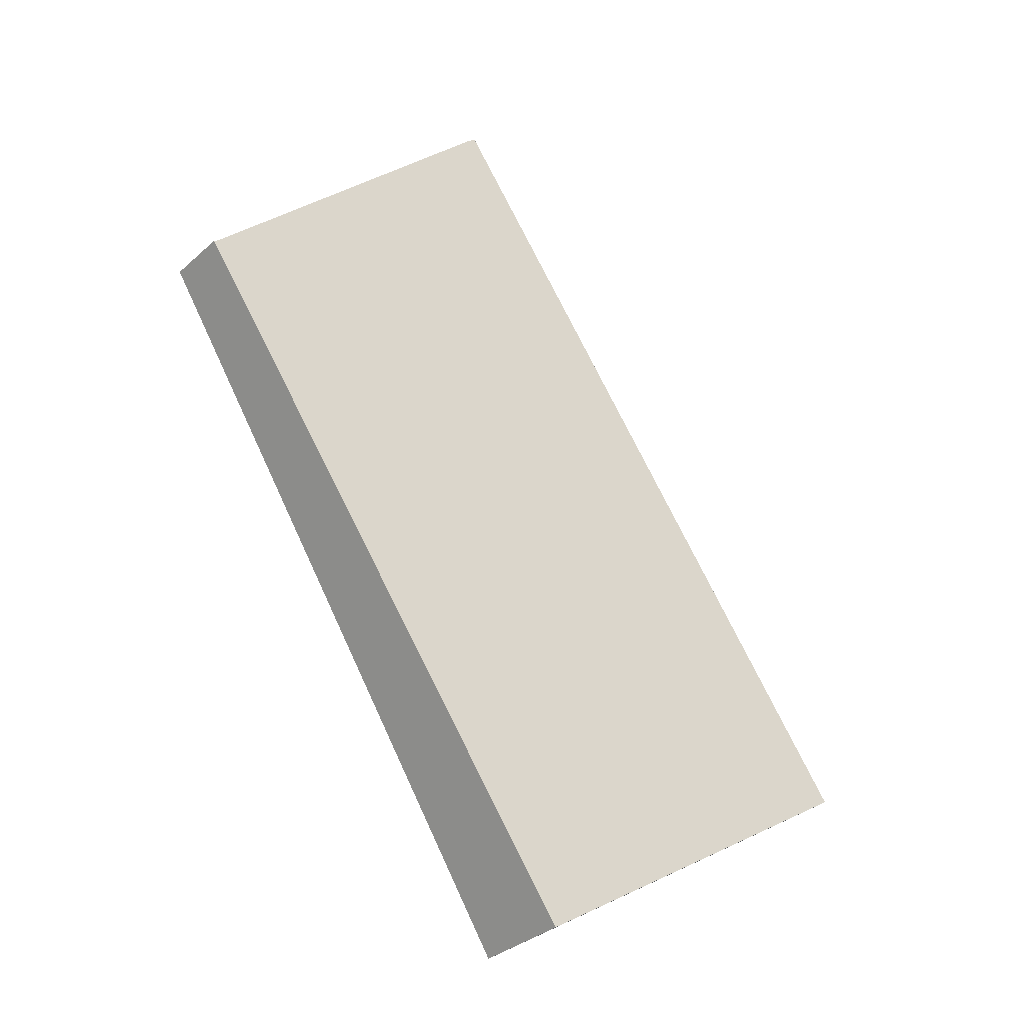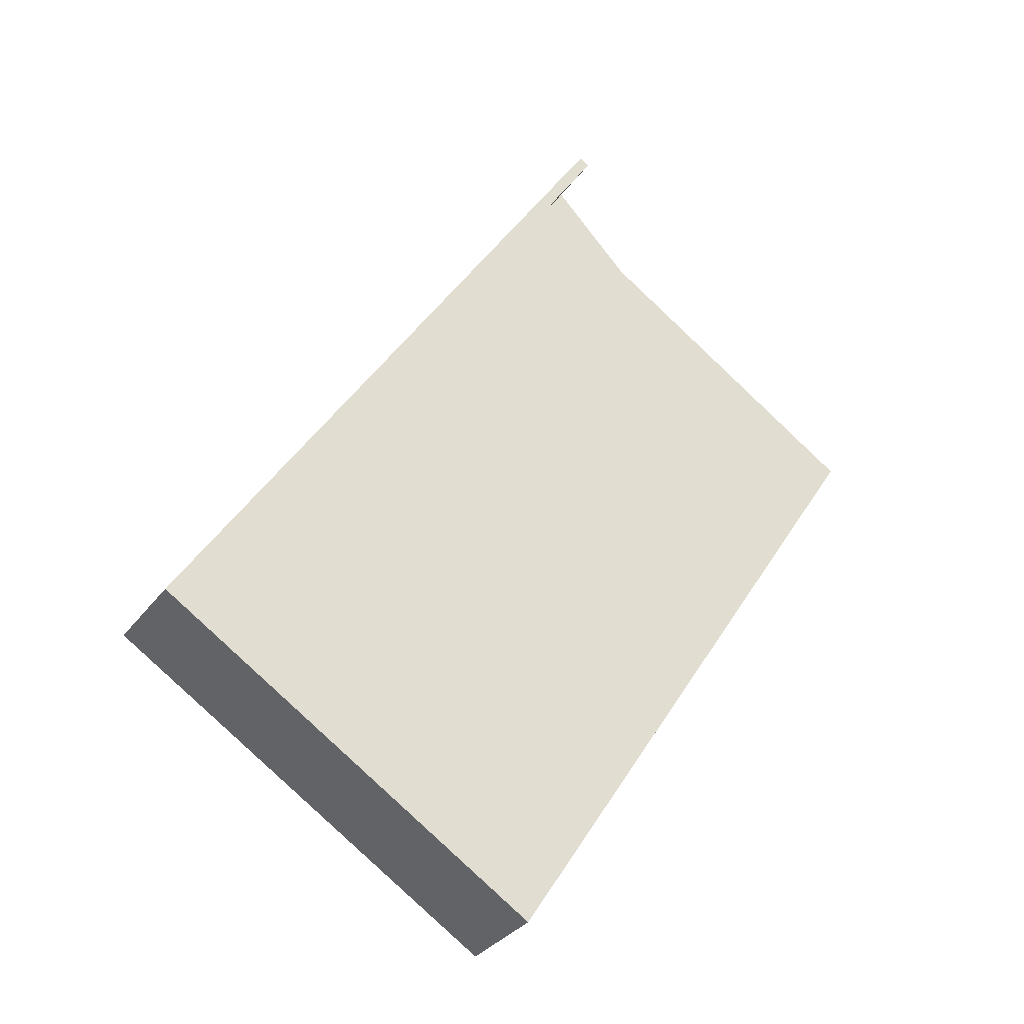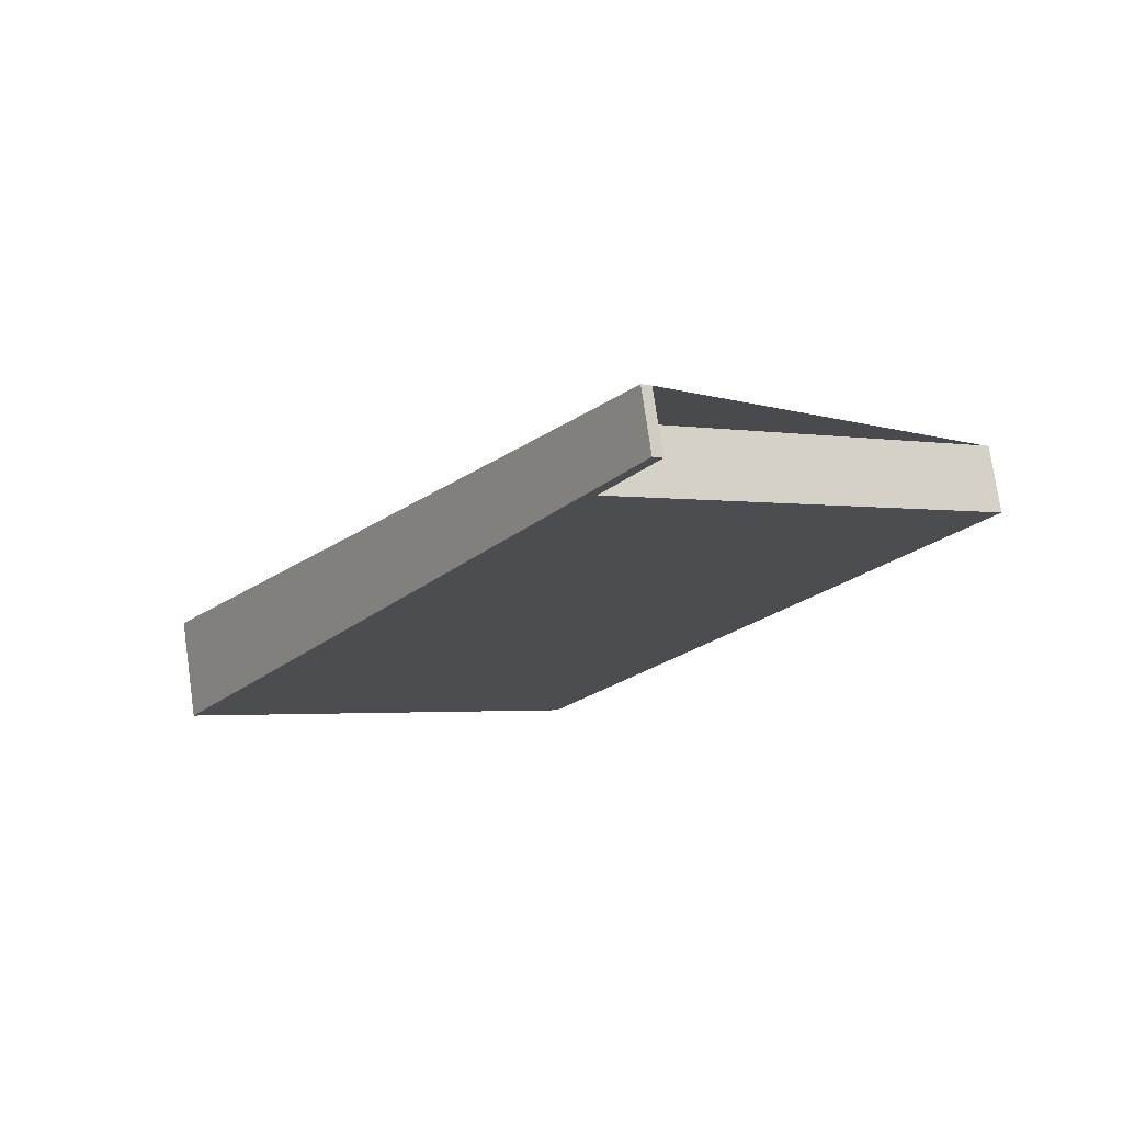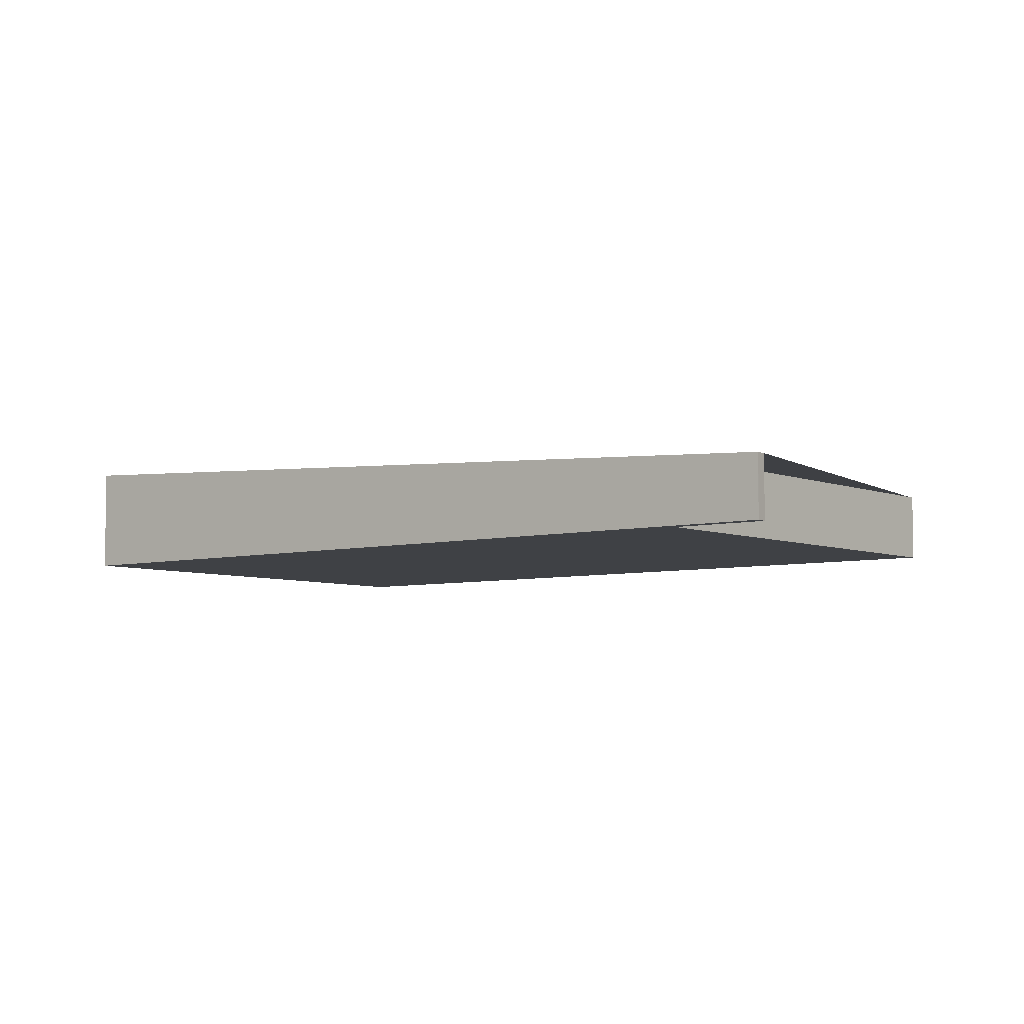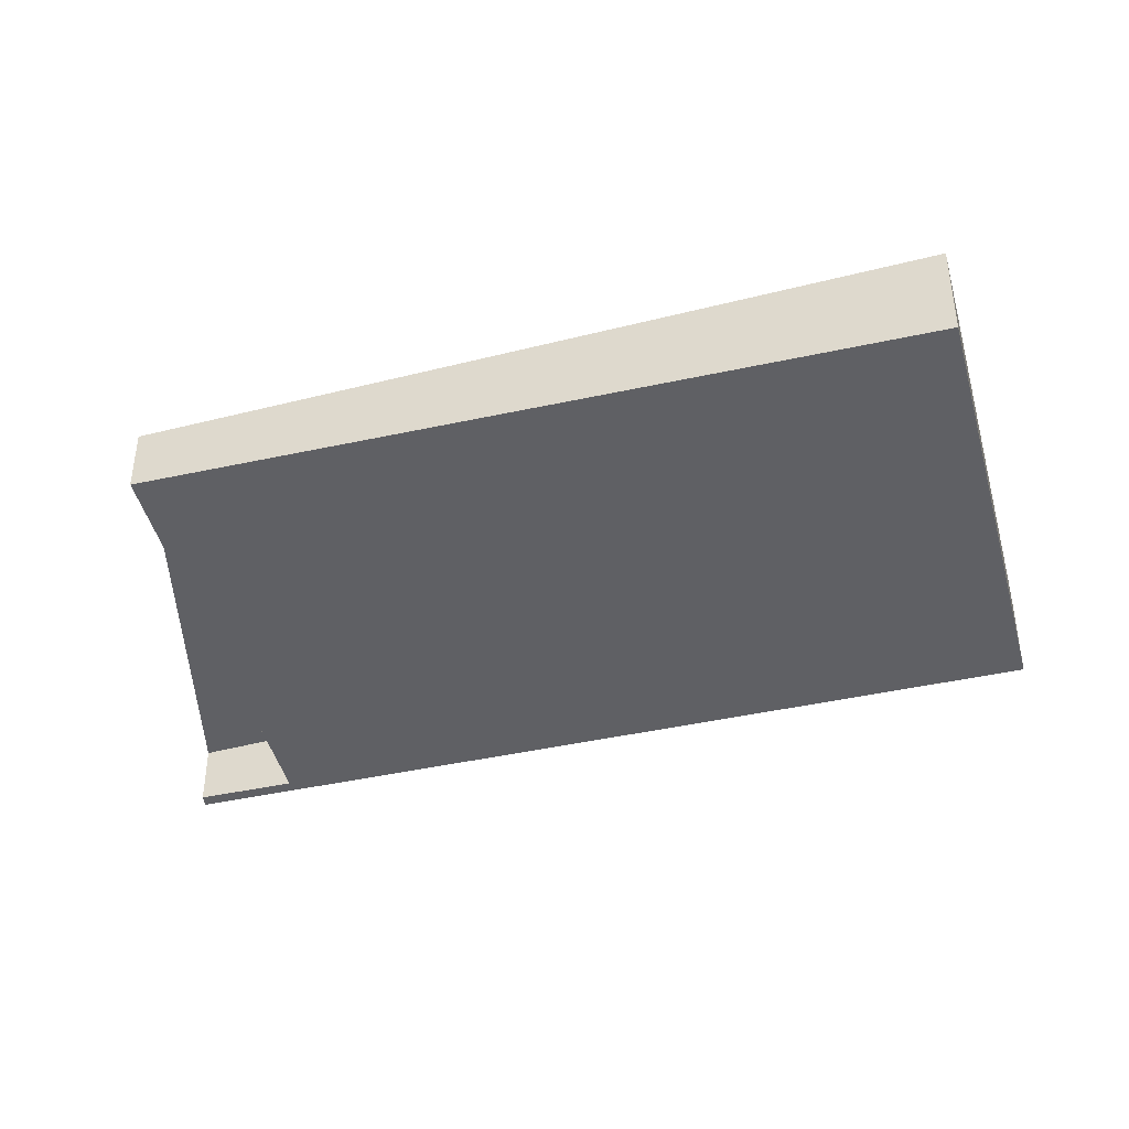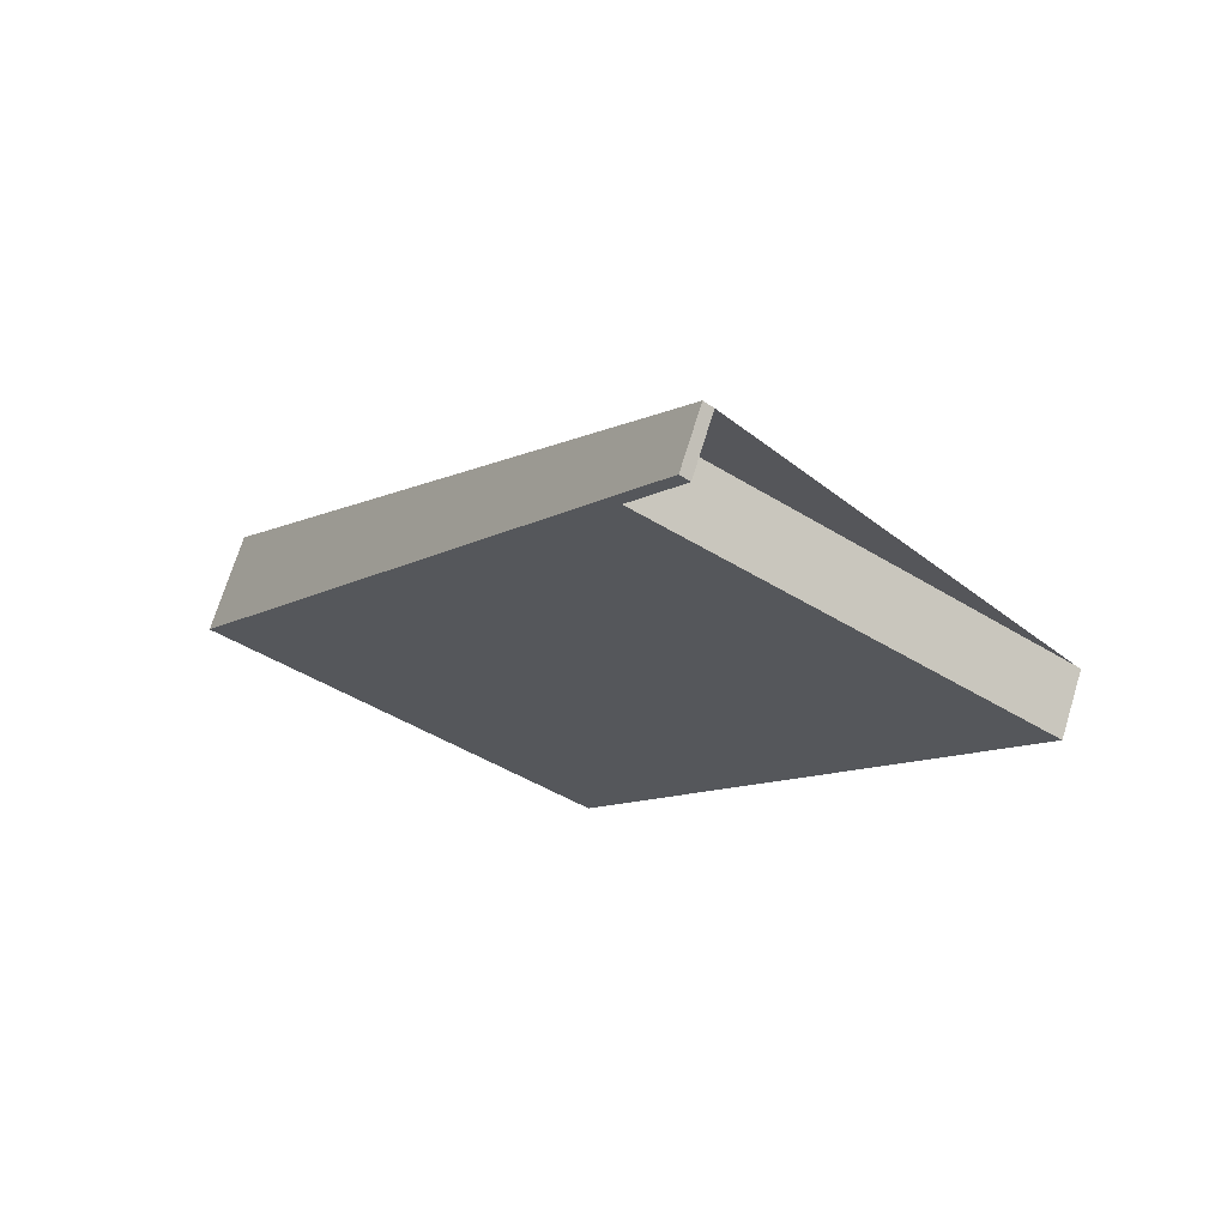
<metadata>
{"format":"obj","ext":"obj","renderer":"f3d","projection":"perspective","resolution":1024,"background":"white","views":[{"elev":-32.9,"azim":-39.3,"up":"+Y"},{"elev":-32.3,"azim":149.8,"up":"+Y"},{"elev":75.5,"azim":171.9,"up":"+Y"},{"elev":-5.7,"azim":161.2,"up":"+Z"},{"elev":-43.9,"azim":-42.9,"up":"+Z"},{"elev":70.4,"azim":-163.0,"up":"+Y"}]}
</metadata>
<code>
v -2165 -761.4 0.7476
v -2160 -770.3 1.254
v -2164 -773.4 1.246
v -2169 -765.5 0.7969
v -2165 -762.5 0.8046
v -2165 -761.5 0.7481
v -2165 -761.4 0.7476
v -2160 -770.3 1.254
v -2161 -767.5 1.095
v -2161 -767.5 1.095
v -2166 -770.6 1.087
v -2169 -765.4 0.797
v -2166 -770.6 1.087
v -2164 -773.4 1.246
v -2164 -773.4 1.246
v -2160 -770.3 1.253
v -2164 -773.4 1.246
v -2160 -770.3 1.253
v -2161 -767.5 1.095
v -2165 -761.4 0.7476
v -2165 -761.4 -1.11e-16
v -2161 -767.5 -2.22e-16
v -2160 -770.3 1.254
v -2160 -770.3 1.254
v -2160 -770.3 0
v -2160 -770.3 0
v -2164 -773.4 1.246
v -2164 -773.4 1.246
v -2164 -773.4 0
v -2164 -773.4 0
v -2169 -765.4 0.797
v -2169 -765.5 0.7969
v -2169 -765.5 0
v -2169 -765.4 0
v -2165 -761.5 0.7481
v -2165 -762.5 0.8046
v -2165 -762.5 -1.11e-16
v -2165 -761.5 1.11e-16
v -2165 -761.4 0.7476
v -2165 -761.5 0.7481
v -2165 -761.5 1.11e-16
v -2165 -761.4 0
v -2165 -761.4 0.7476
v -2165 -761.4 0.7476
v -2165 -761.4 0
v -2165 -761.4 -1.11e-16
v -2164 -773.4 1.246
v -2160 -770.3 1.254
v -2160 -770.3 0
v -2164 -773.4 0
v -2160 -770.3 1.253
v -2161 -767.5 1.095
v -2161 -767.5 -2.22e-16
v -2160 -770.3 -2.22e-16
v -2169 -765.5 0.7969
v -2166 -770.6 1.087
v -2166 -770.6 0
v -2169 -765.5 0
v -2165 -762.5 0.8046
v -2169 -765.4 0.797
v -2169 -765.4 0
v -2165 -762.5 -1.11e-16
v -2164 -773.4 1.246
v -2164 -773.4 1.246
v -2164 -773.4 0
v -2164 -773.4 0
v -2166 -770.6 1.087
v -2164 -773.4 1.246
v -2164 -773.4 0
v -2166 -770.6 0
v -2160 -770.3 1.254
v -2160 -770.3 1.253
v -2160 -770.3 -2.22e-16
v -2160 -770.3 0
v -2165 -761.4 0
v -2160 -770.3 0
v -2164 -773.4 0
v -2169 -765.5 0
v -2165 -762.5 0
v -2165 -761.5 0
f 15 14 3 17
f 18 2 8 16
f 9 7 1 10
f 13 11 4 12
f 12 5 6 7 9 13
f 16 8 14 15
f 15 13 9 16
f 17 11 13 15
f 16 9 10 18
f 20 21 22 19
f 24 25 26 23
f 28 29 30 27
f 32 33 34 31
f 36 37 38 35
f 40 41 42 39
f 44 45 46 43
f 48 49 50 47
f 52 53 54 51
f 56 57 58 55
f 60 61 62 59
f 64 65 66 63
f 68 69 70 67
f 72 73 74 71
f 76 77 78 79 80 75

</code>
